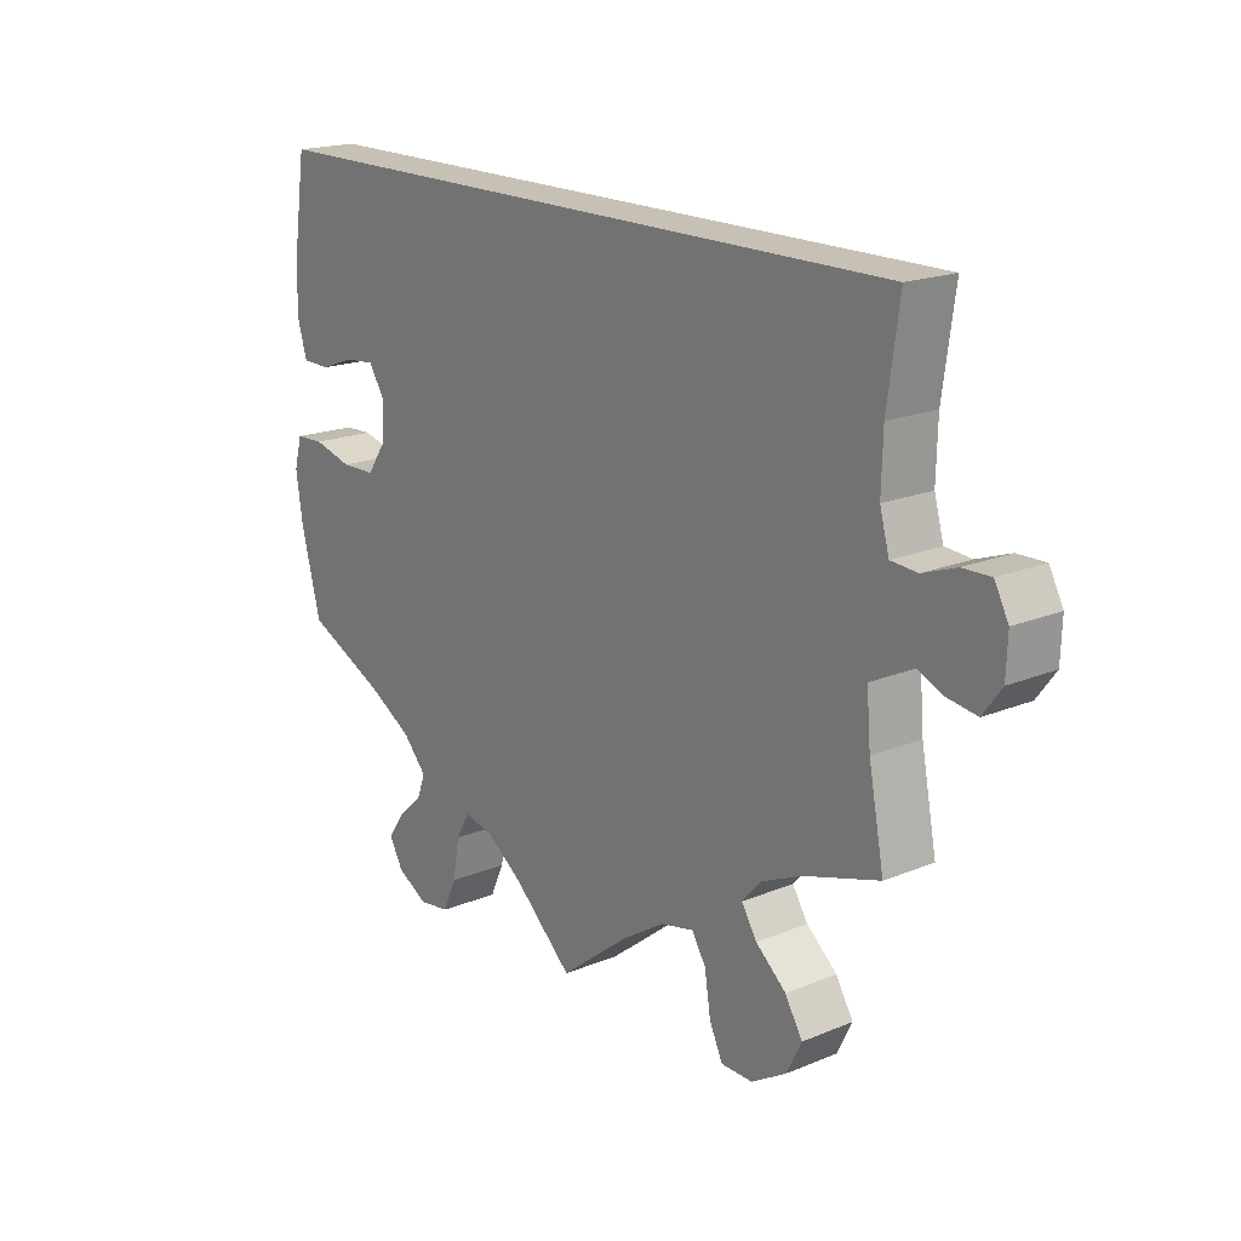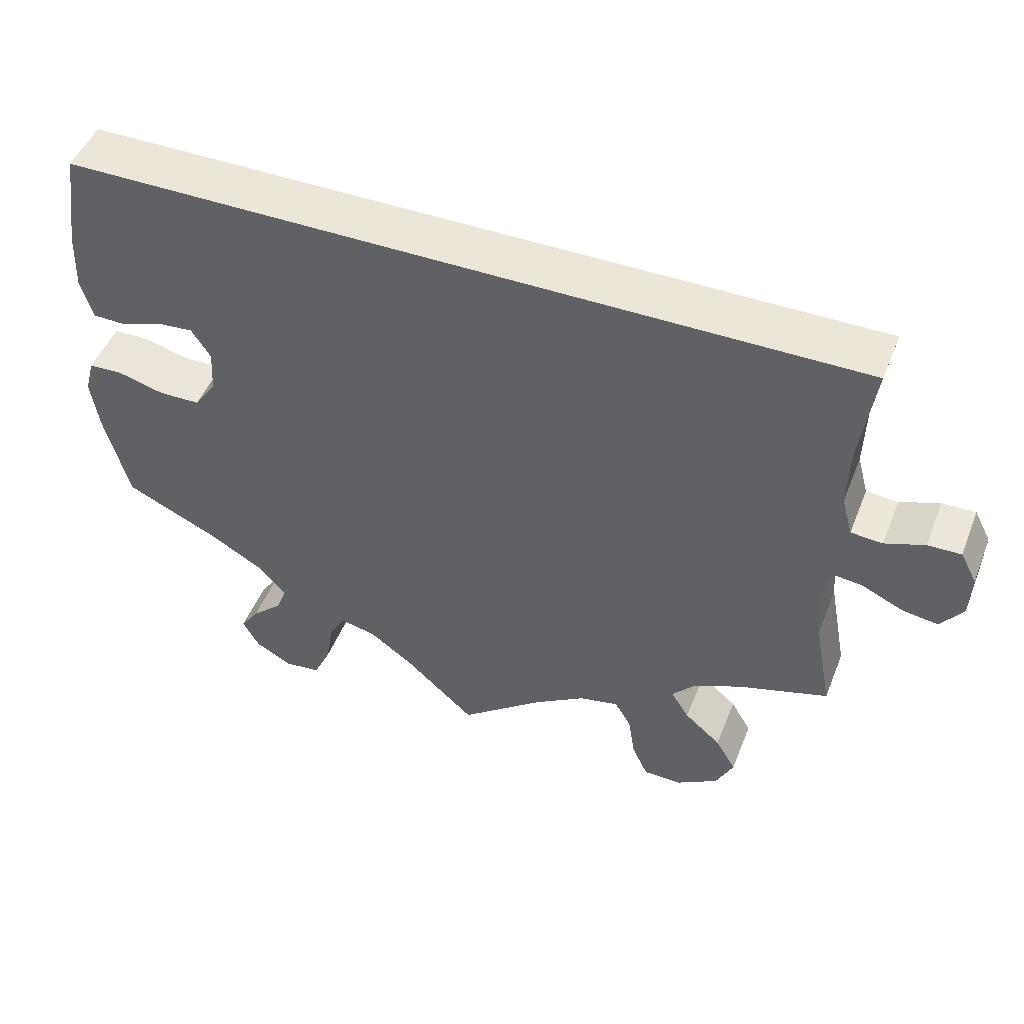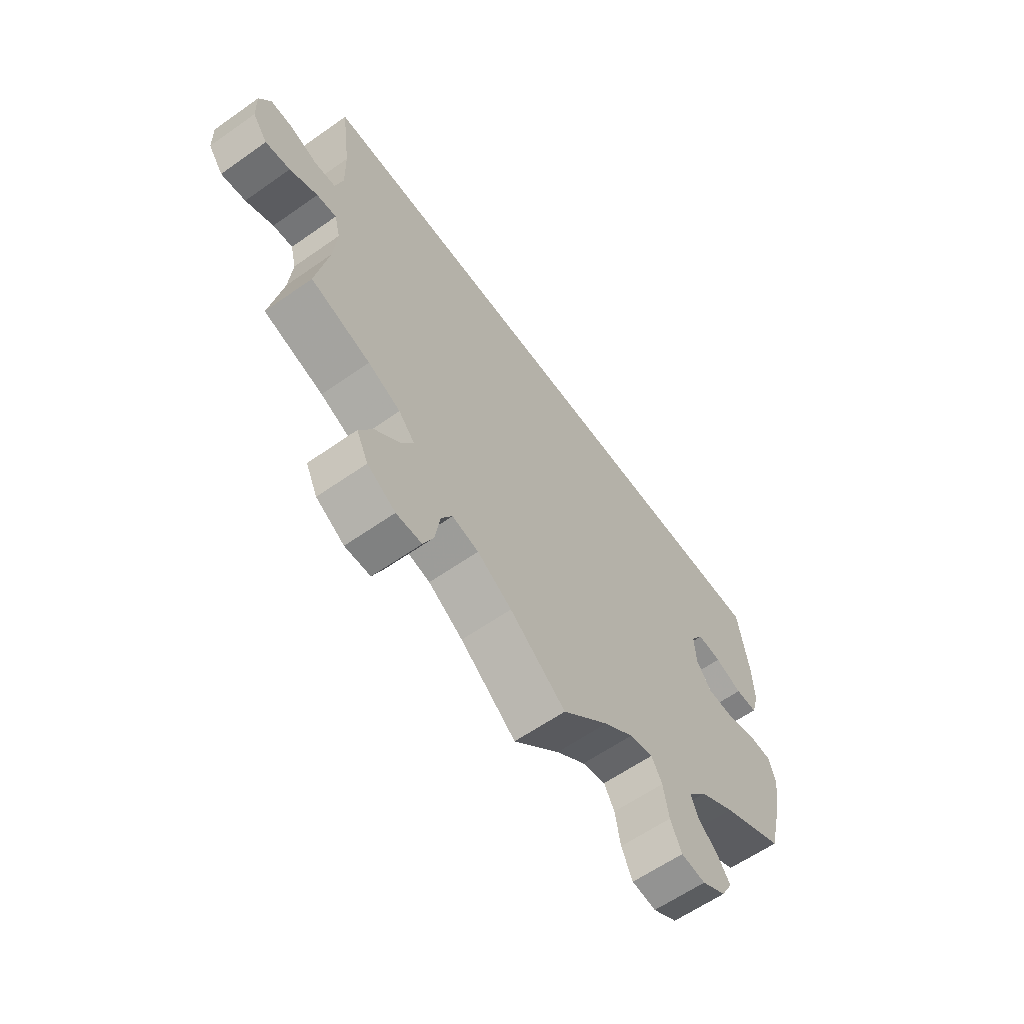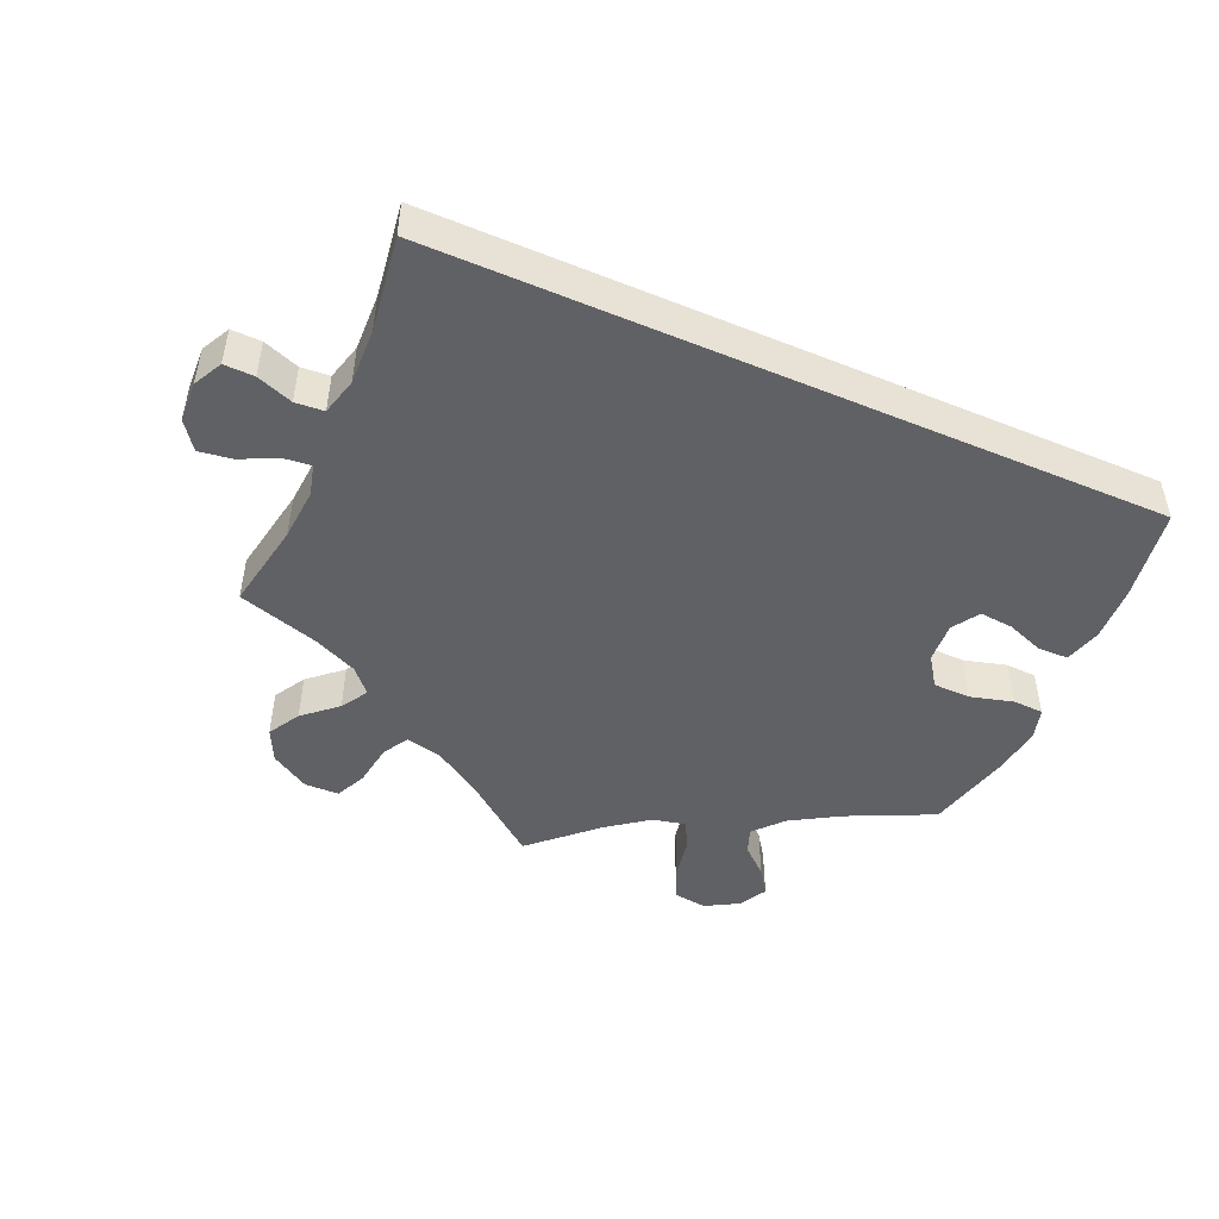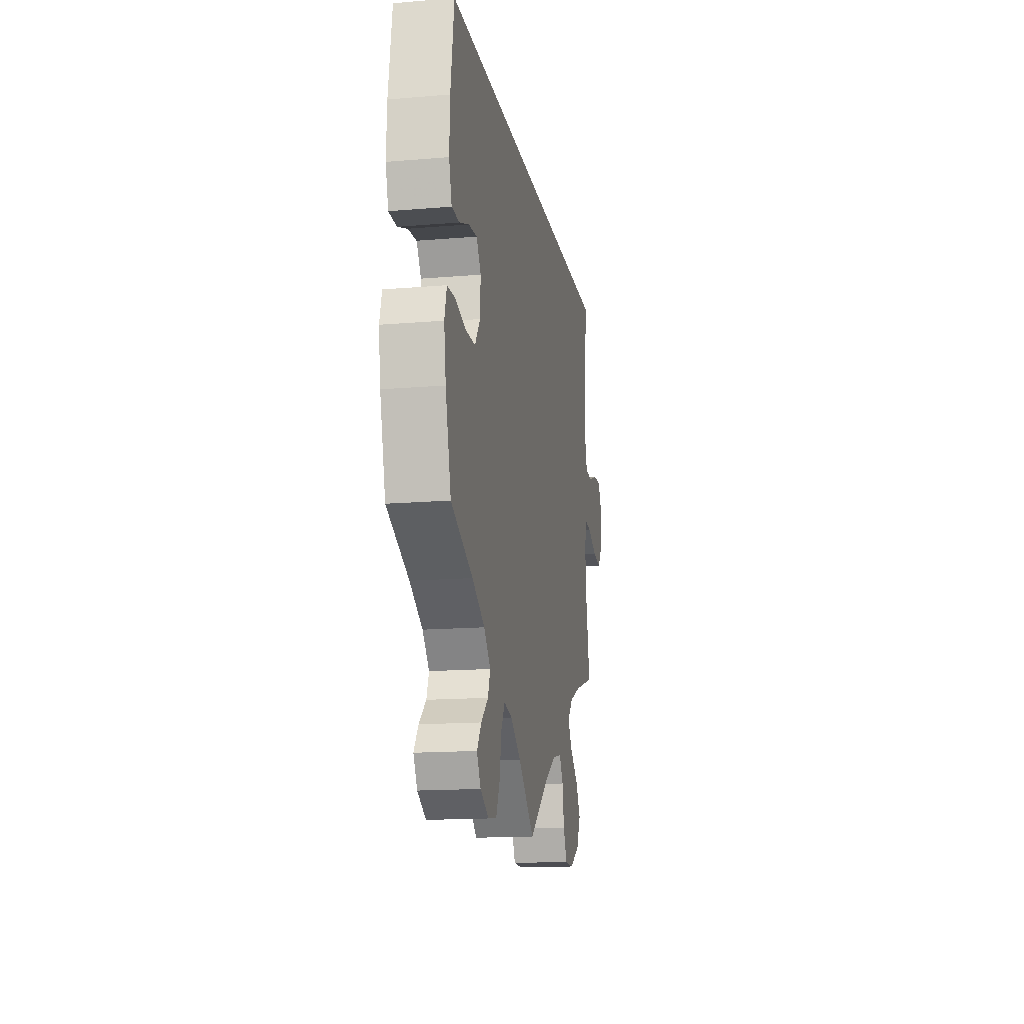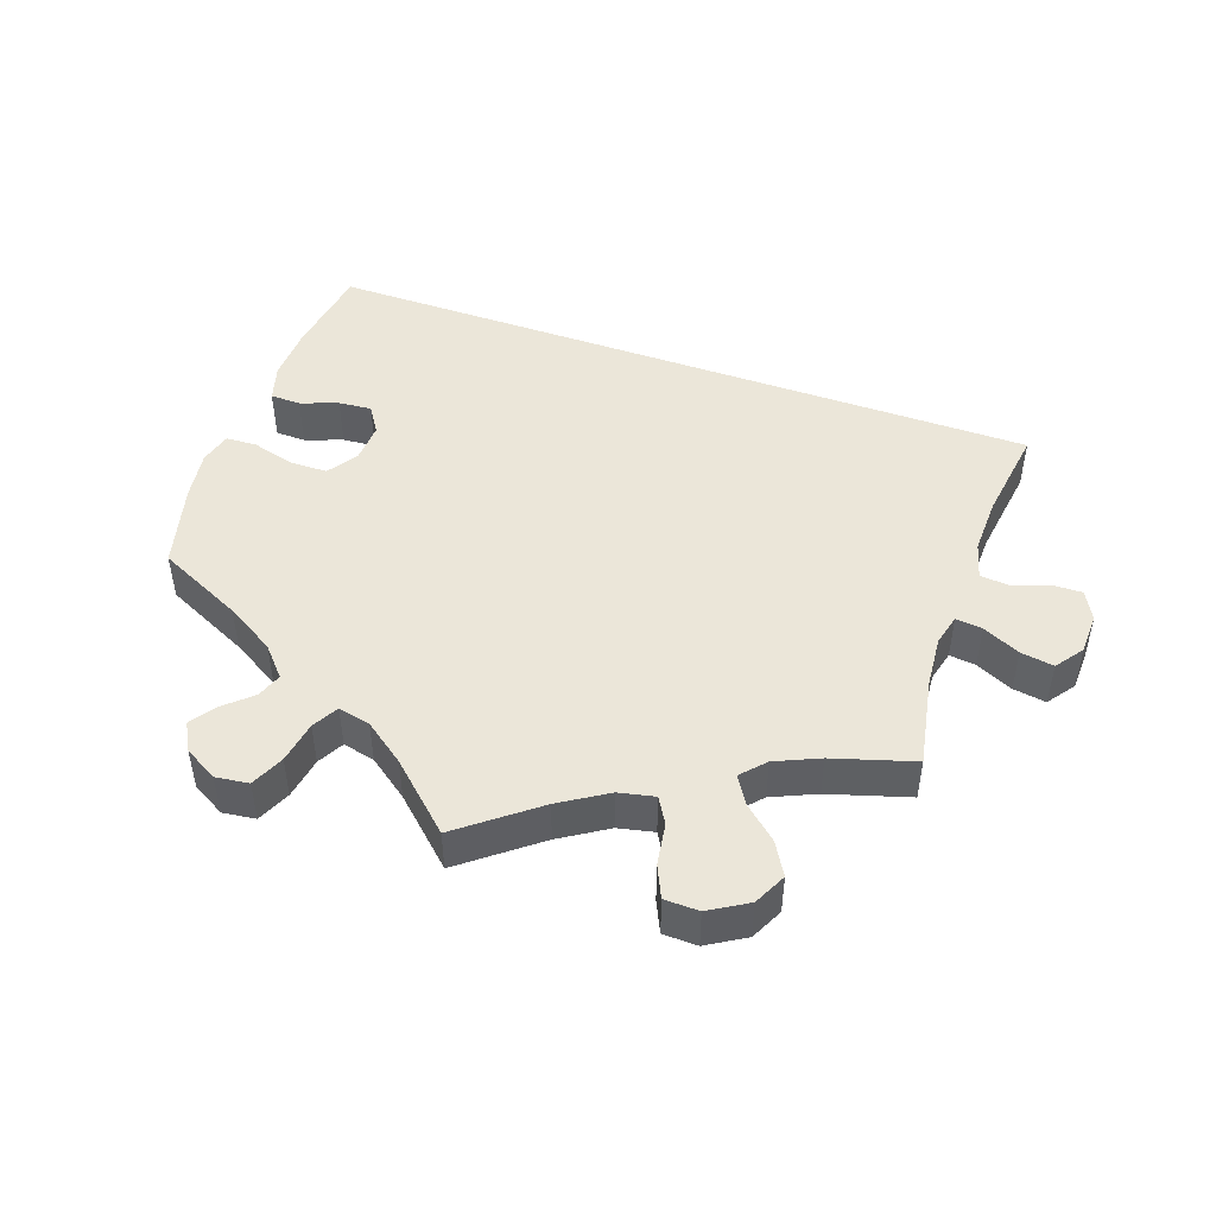
<metadata>
{"format":"obj","ext":"obj","renderer":"f3d","projection":"perspective","resolution":1024,"background":"white","views":[{"elev":18.5,"azim":-128.4,"up":"+Z"},{"elev":48.6,"azim":-158.8,"up":"+Z"},{"elev":-61.2,"azim":-54.4,"up":"+Z"},{"elev":-48.1,"azim":-23.6,"up":"+Y"},{"elev":-15.2,"azim":100.2,"up":"+Z"},{"elev":47.8,"azim":-160.5,"up":"+Y"}]}
</metadata>
<code>
v 0.5 0.07 0.289
v 0.519 0.07 0.163
v 0.522 0.07 0.088
v 0.507 0.07 0.037
v 0.465 0.07 0.036
v 0.413 0.07 0.055
v 0.367 0.07 0.059
v 0.343 0.07 0.022
v 0.346 0.07 -0.033
v 0.374 0.07 -0.074
v 0.426 0.07 -0.075
v 0.485 0.07 -0.059
v 0.528 0.07 -0.061
v 0.54 0.07 -0.105
v 0.53 0.07 -0.173
v 0.5 0.07 -0.289
v 0.382 0.07 -0.344
v 0.314 0.07 -0.384
v 0.278 0.07 -0.424
v 0.291 0.07 -0.459
v 0.329 0.07 -0.493
v 0.353 0.07 -0.528
v 0.332 0.07 -0.566
v 0.286 0.07 -0.592
v 0.24 0.07 -0.586
v 0.219 0.07 -0.54
v 0.209 0.07 -0.482
v 0.189 0.07 -0.446
v 0.144 0.07 -0.456
v 0.088 0.07 -0.497
v 0 0.07 -0.578
v -0.105 0.07 -0.496
v -0.17 0.07 -0.455
v -0.22 0.07 -0.444
v -0.241 0.07 -0.479
v -0.25 0.07 -0.537
v -0.27 0.07 -0.58
v -0.318 0.07 -0.581
v -0.371 0.07 -0.549
v -0.393 0.07 -0.504
v -0.367 0.07 -0.46
v -0.321 0.07 -0.42
v -0.298 0.07 -0.383
v -0.328 0.07 -0.35
v -0.389 0.07 -0.323
v -0.501 0.07 -0.289
v -0.478 0.07 -0.168
v -0.472 0.07 -0.096
v -0.483 0.07 -0.053
v -0.52 0.07 -0.057
v -0.572 0.07 -0.081
v -0.618 0.07 -0.088
v -0.646 0.07 -0.05
v -0.648 0.07 0.006
v -0.627 0.07 0.046
v -0.585 0.07 0.045
v -0.535 0.07 0.027
v -0.495 0.07 0.03
v -0.481 0.07 0.081
v -0.483 0.07 0.159
v -0.501 0.07 0.289
v 0.5 0 0.289
v 0.519 0 0.163
v 0.522 0 0.088
v 0.507 0 0.037
v 0.465 0 0.036
v 0.413 0 0.055
v 0.367 0 0.059
v 0.343 0 0.022
v 0.346 0 -0.033
v 0.374 0 -0.074
v 0.426 0 -0.075
v 0.485 0 -0.059
v 0.528 0 -0.061
v 0.54 0 -0.105
v 0.53 0 -0.173
v 0.5 0 -0.289
v 0.382 0 -0.344
v 0.314 0 -0.384
v 0.278 0 -0.424
v 0.291 0 -0.459
v 0.329 0 -0.493
v 0.353 0 -0.528
v 0.332 0 -0.566
v 0.286 0 -0.592
v 0.24 0 -0.586
v 0.219 0 -0.54
v 0.209 0 -0.482
v 0.189 0 -0.446
v 0.144 0 -0.456
v 0.088 0 -0.497
v 0 0 -0.578
v -0.105 0 -0.496
v -0.17 0 -0.455
v -0.22 0 -0.444
v -0.241 0 -0.479
v -0.25 0 -0.537
v -0.27 0 -0.58
v -0.318 0 -0.581
v -0.371 0 -0.549
v -0.393 0 -0.504
v -0.367 0 -0.46
v -0.321 0 -0.42
v -0.298 0 -0.383
v -0.328 0 -0.35
v -0.389 0 -0.323
v -0.501 0 -0.289
v -0.478 0 -0.168
v -0.472 0 -0.096
v -0.483 0 -0.053
v -0.52 0 -0.057
v -0.572 0 -0.081
v -0.618 0 -0.088
v -0.646 0 -0.05
v -0.648 0 0.006
v -0.627 0 0.046
v -0.585 0 0.045
v -0.535 0 0.027
v -0.495 0 0.03
v -0.481 0 0.081
v -0.483 0 0.159
v -0.501 0 0.289
f 60 61 1 2
f 59 60 2 3
f 58 59 3
f 57 58 3
f 54 55 56 57
f 50 51 52 53
f 49 50 53 54
f 45 46 47
f 44 45 47 48
f 43 44 48 49
f 39 40 41 42
f 39 42 43
f 38 39 43
f 35 36 37 38
f 34 35 38 43
f 33 34 43 49
f 30 31 32
f 29 30 32 33
f 28 29 33 49
f 24 25 26 27
f 24 27 28
f 23 24 28
f 20 21 22 23
f 20 23 28
f 19 20 28 49
f 14 15 16 17
f 14 17 18
f 11 12 13 14
f 10 11 14 18
f 9 10 18 19
f 3 4 5 6
f 3 6 7
f 49 54 57 3
f 8 9 19 49
f 7 8 49
f 3 7 49
f 63 62 122 121
f 64 63 121 120
f 64 120 119
f 64 119 118
f 118 117 116 115
f 114 113 112 111
f 115 114 111 110
f 108 107 106
f 109 108 106 105
f 110 109 105 104
f 103 102 101 100
f 104 103 100
f 104 100 99
f 99 98 97 96
f 104 99 96 95
f 110 104 95 94
f 93 92 91
f 94 93 91 90
f 110 94 90 89
f 88 87 86 85
f 89 88 85
f 89 85 84
f 84 83 82 81
f 89 84 81
f 110 89 81 80
f 78 77 76 75
f 79 78 75
f 75 74 73 72
f 79 75 72 71
f 80 79 71 70
f 67 66 65 64
f 68 67 64
f 64 118 115 110
f 110 80 70 69
f 110 69 68
f 110 68 64
f 1 62 63 2
f 2 63 64 3
f 3 64 65 4
f 4 65 66 5
f 5 66 67 6
f 6 67 68 7
f 7 68 69 8
f 8 69 70 9
f 9 70 71 10
f 10 71 72 11
f 11 72 73 12
f 12 73 74 13
f 13 74 75 14
f 14 75 76 15
f 15 76 77 16
f 16 77 78 17
f 17 78 79 18
f 18 79 80 19
f 19 80 81 20
f 20 81 82 21
f 21 82 83 22
f 22 83 84 23
f 23 84 85 24
f 24 85 86 25
f 25 86 87 26
f 26 87 88 27
f 27 88 89 28
f 28 89 90 29
f 29 90 91 30
f 30 91 92 31
f 31 92 93 32
f 32 93 94 33
f 33 94 95 34
f 34 95 96 35
f 35 96 97 36
f 36 97 98 37
f 37 98 99 38
f 38 99 100 39
f 39 100 101 40
f 40 101 102 41
f 41 102 103 42
f 42 103 104 43
f 43 104 105 44
f 44 105 106 45
f 45 106 107 46
f 46 107 108 47
f 47 108 109 48
f 48 109 110 49
f 49 110 111 50
f 50 111 112 51
f 51 112 113 52
f 52 113 114 53
f 53 114 115 54
f 54 115 116 55
f 55 116 117 56
f 56 117 118 57
f 57 118 119 58
f 58 119 120 59
f 59 120 121 60
f 60 121 122 61
f 61 122 62 1

</code>
